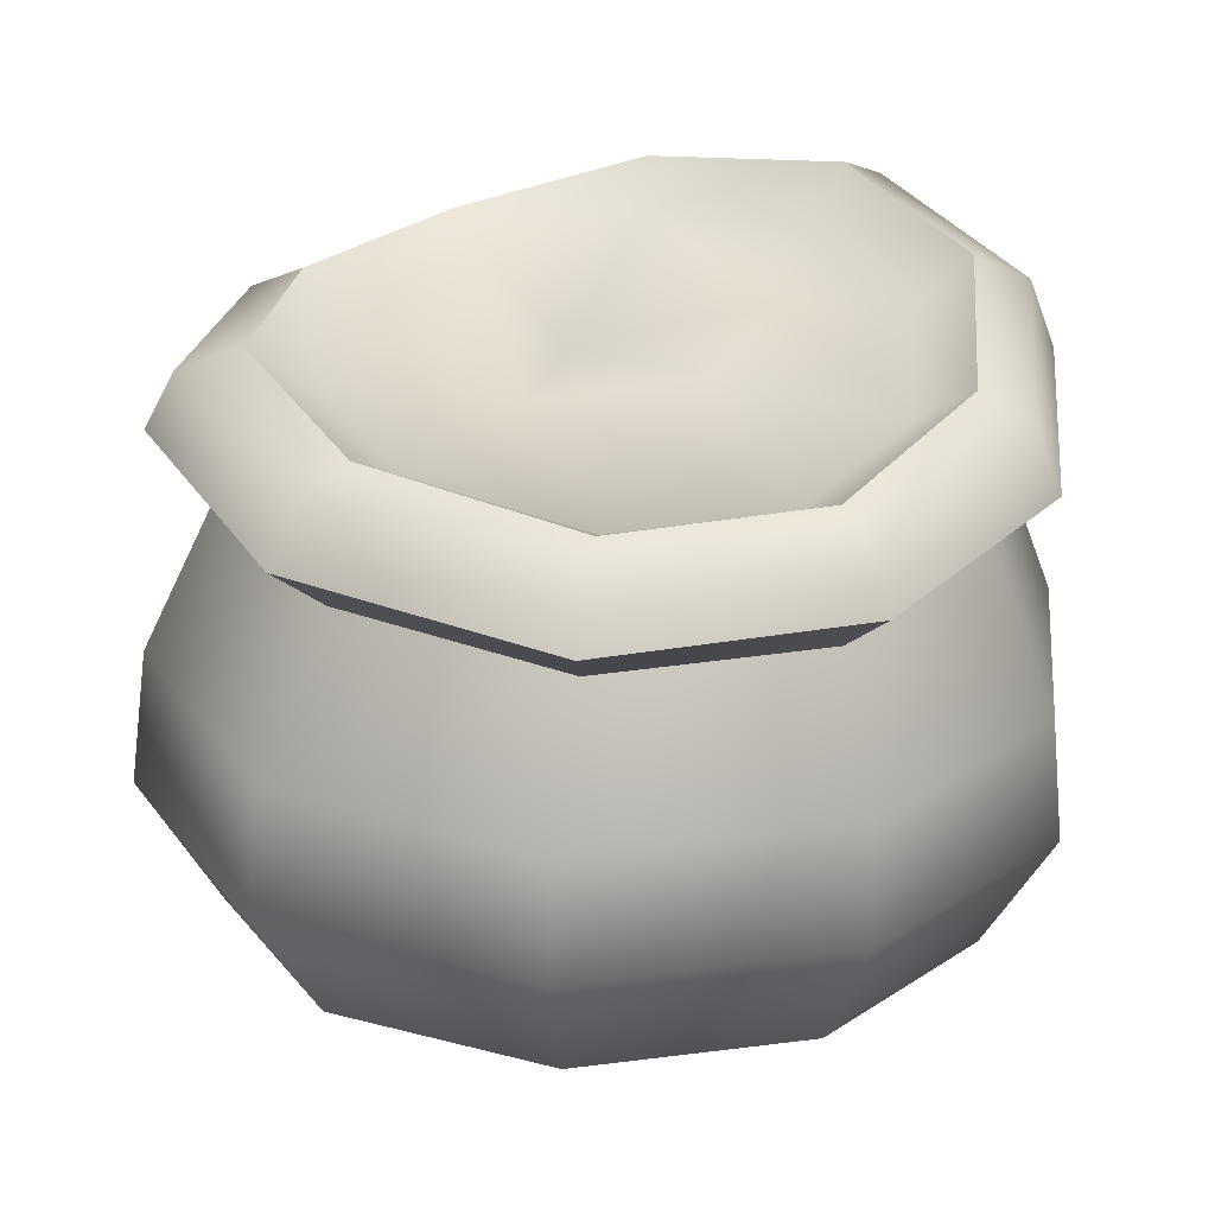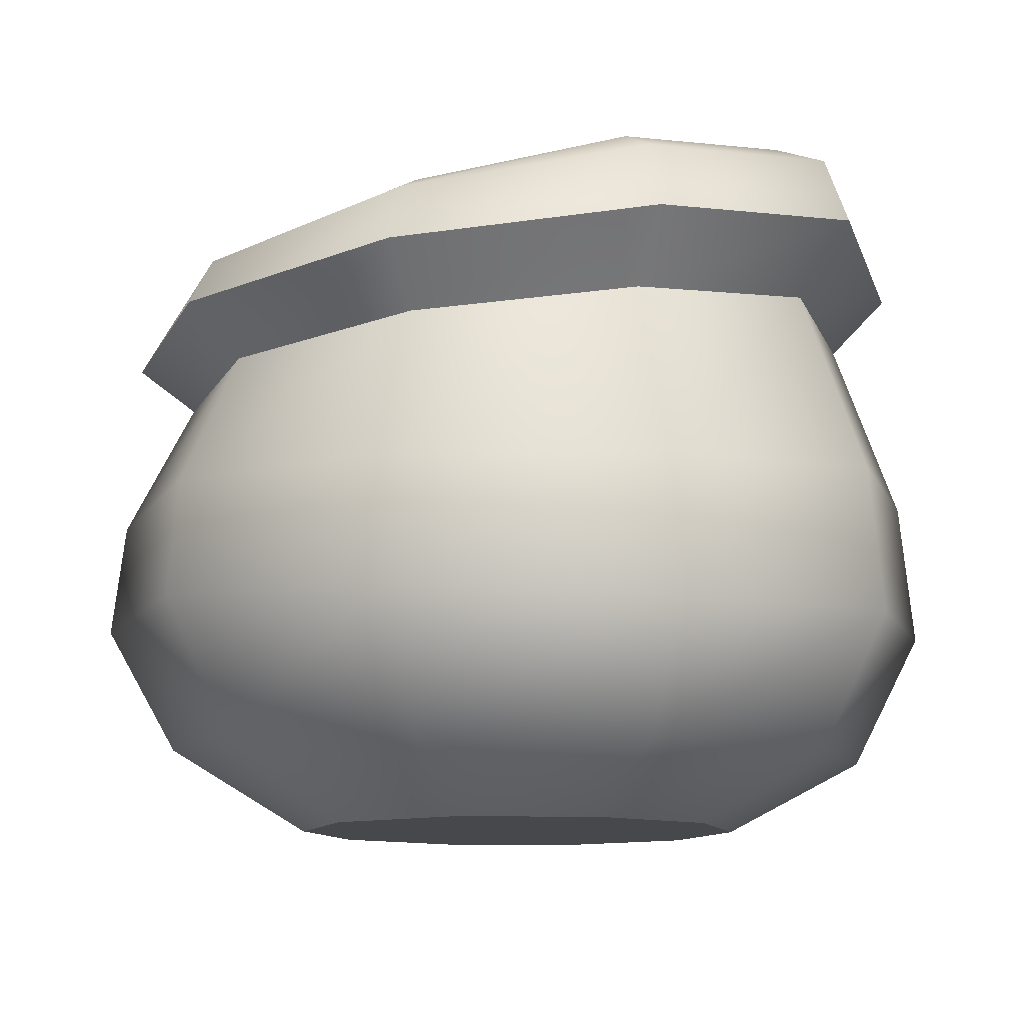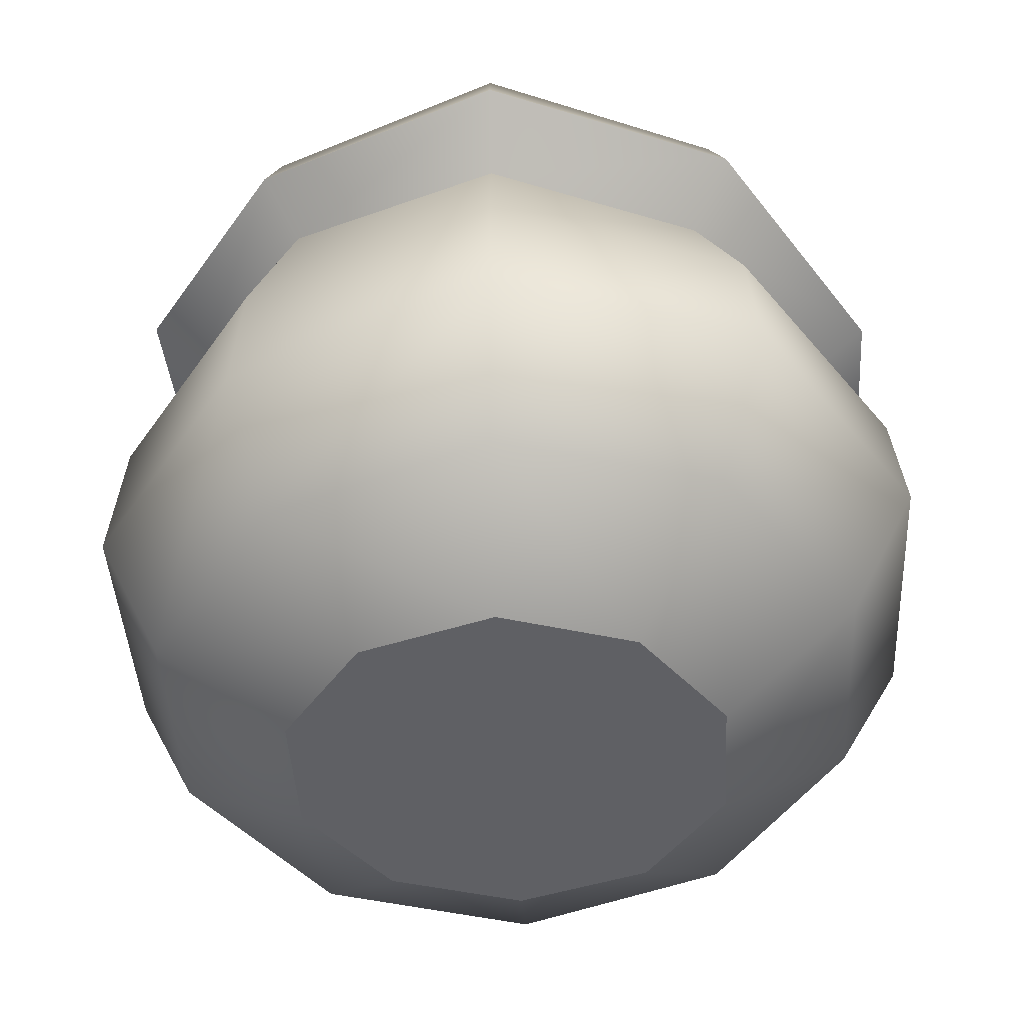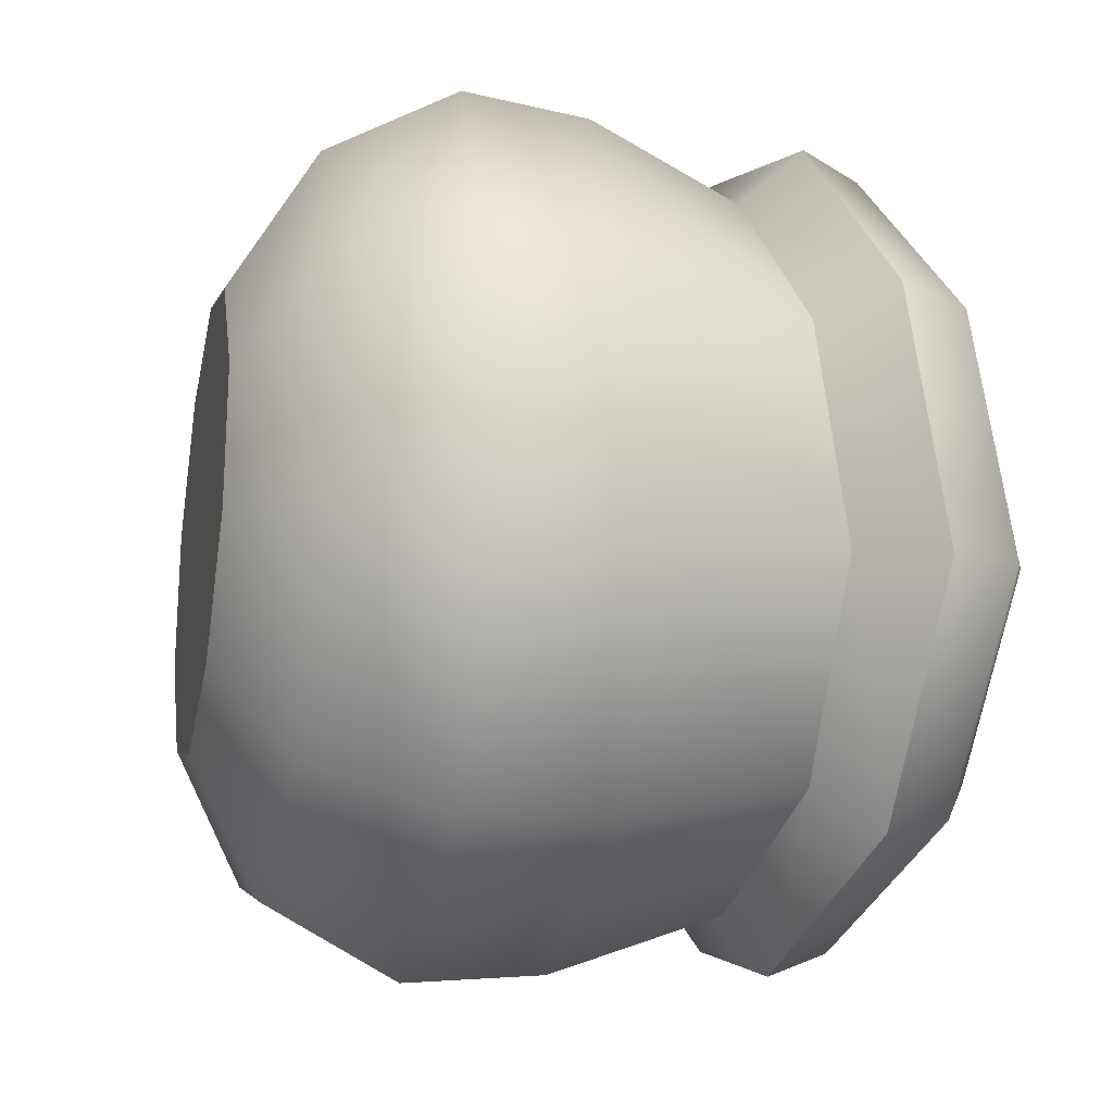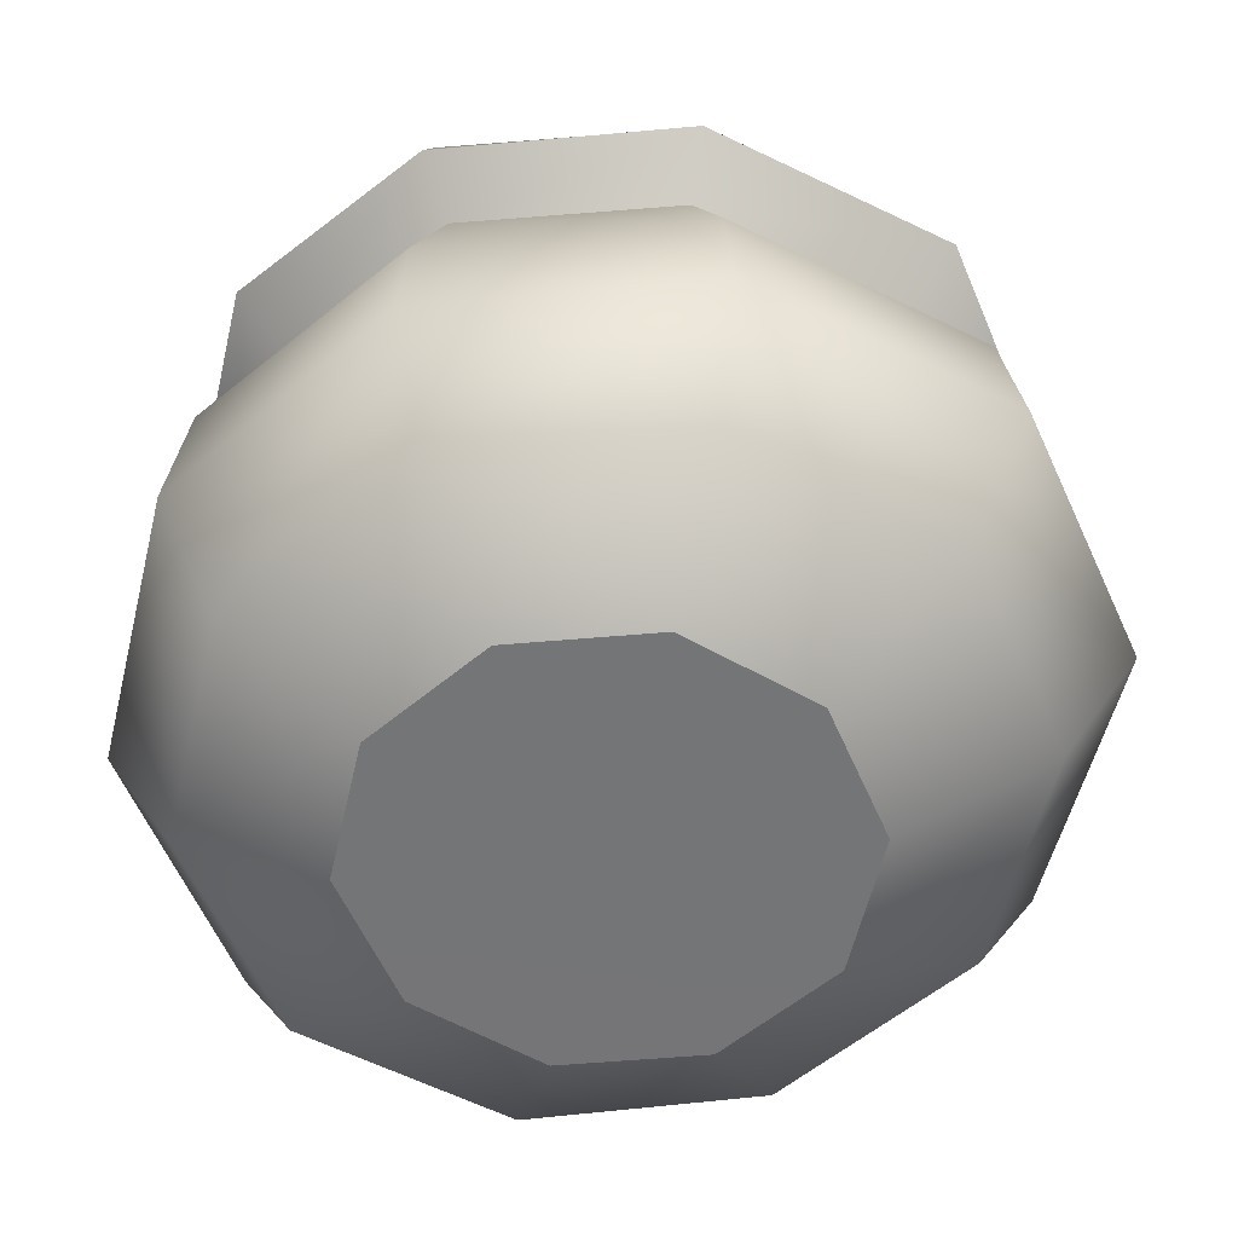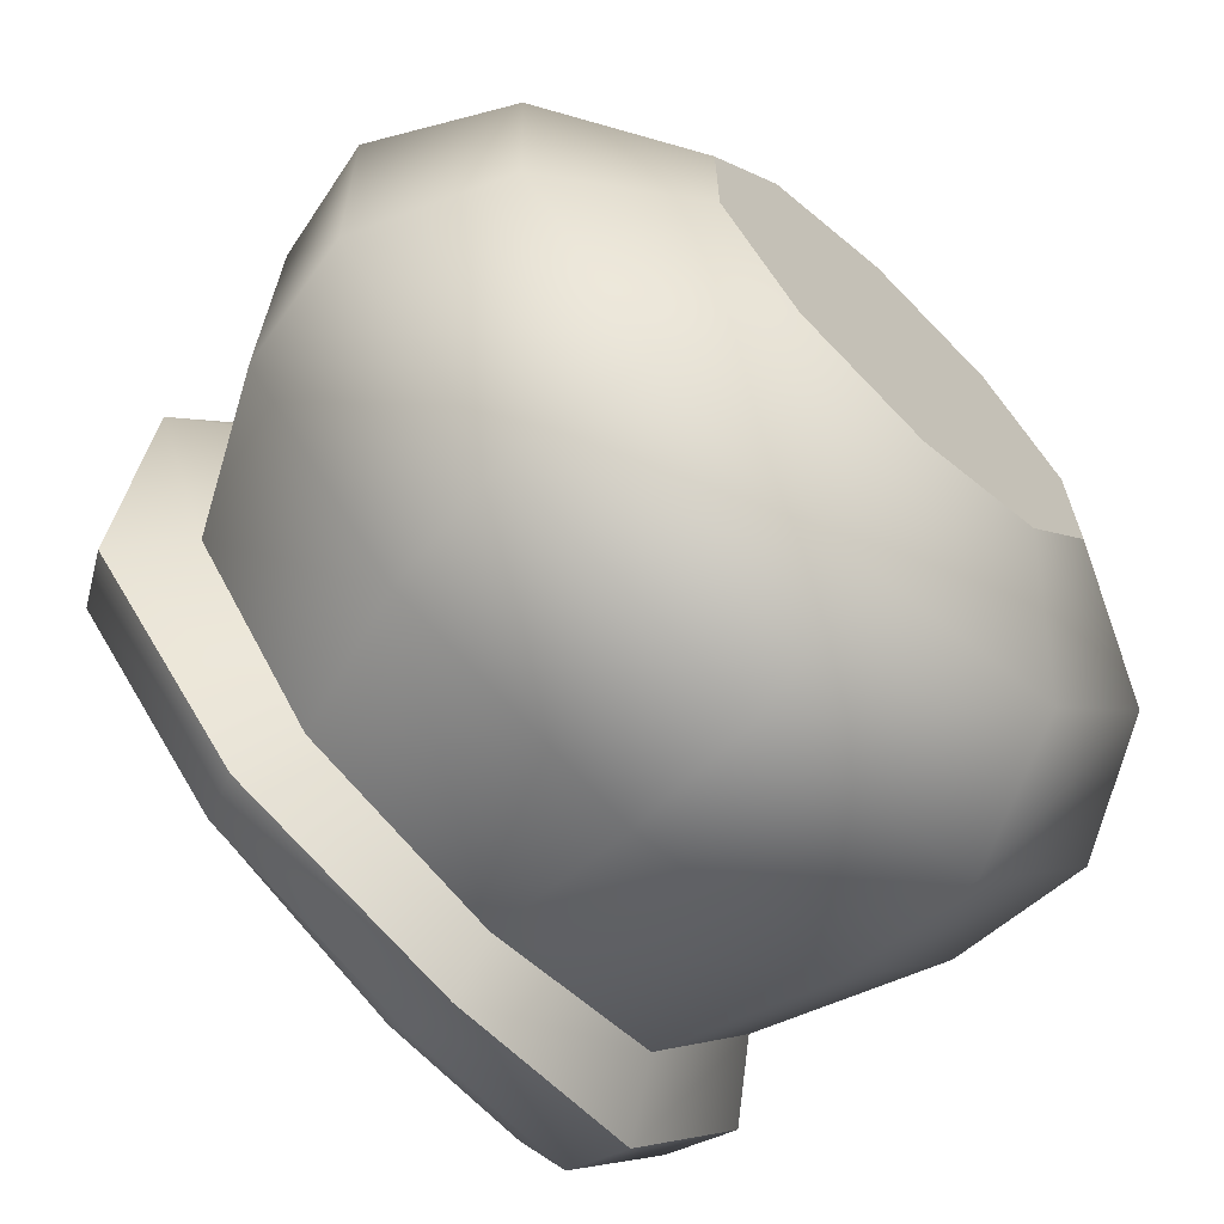
<metadata>
{"format":"obj","ext":"obj","renderer":"f3d","projection":"perspective","resolution":1024,"background":"white","views":[{"elev":25.8,"azim":-30.1,"up":"+Y"},{"elev":-11.3,"azim":52.3,"up":"+Y"},{"elev":-44.1,"azim":-104.8,"up":"+Y"},{"elev":-21.2,"azim":77.2,"up":"+Z"},{"elev":-56.5,"azim":-156.8,"up":"+Y"},{"elev":-66.2,"azim":-43.3,"up":"+Z"}]}
</metadata>
<code>
v  -9.27 58.93 0.096
v  -15.39 62.12 -23.28
v  -26.35 61.3 -8.859
v  -26.36 58.66 9.101
v  -15.4 56.43 23.81
v  0.9586 57.21 29.49
v  16.79 60.35 23.81
v  3.513 62.73 11.4
v  26.89 64.33 9.101
v  13.35 66.02 6.132
v  -2.739 61.5 -3.988
v  0.9639 63.32 -28.77
v  0.7054 56.72 -42.27
v  -24 57 -34.2
v  -22.06 62.43 -32.14
v  0.9448 62.6 -39.73
v  -41.19 58.12 -13.05
v  -38.3 63.46 -12.26
v  -41.27 54.72 13.32
v  -38.31 59.93 12.55
v  -24.14 51.69 35.05
v  -22.09 56.4 32.99
v  0.6617 52.8 43.48
v  0.9348 57.58 40.92
v  24.58 55.37 35.05
v  22.97 61.36 32.99
v  40.3 59.08 13.32
v  37.6 66.22 12.55
v  40.3 62.63 -13.04
v  37.6 69.78 -12.26
v  24.58 60.92 -34.18
v  22.97 67.44 -32.14
v  0.5212 52.4 -36.38
v  0.1395 34.94 -43.05
v  -25.51 35.41 -34.84
v  -20.74 52.13 -29.44
v  -42.73 36.27 -13.3
v  -34.97 52.03 -11.23
v  -43.15 34.88 13.4
v  -35.08 49.36 11.44
v  -26.21 33.81 35.2
v  -20.91 47.23 30.04
v  -0.0891 34.06 43.61
v  0.4558 47.81 37.22
v  25.51 33.5 35.2
v  21.27 49.55 30.04
v  41.68 33.68 13.41
v  34.57 52.32 11.45
v  41.68 35.85 -13.23
v  34.58 55.18 -11.21
v  25.52 36.35 -34.75
v  21.28 54.76 -29.42
v  -13.82 0.1781 -19.02
v  -22.57 7.957 -30.38
v  -0.0972 7.668 -37.54
v  0 0.1781 -23.51
v  -22.36 0.1781 -7.265
v  -37.06 8.713 -11.61
v  -22.36 0.1781 7.265
v  -37.36 9.129 11.55
v  -13.82 0.1781 19.02
v  -23.07 9.097 30.28
v  0 0.1781 23.51
v  -0.2821 8.788 37.43
v  13.82 0.1781 19.02
v  22.28 7.935 30.28
v  22.36 0.1781 7.265
v  36.28 7.105 11.56
v  22.36 0.1781 -7.265
v  36.28 7.232 -11.56
v  13.82 0.1781 -19.02
v  22.29 7.672 -30.31
v  -0.0009 0.1972 -0.0001
v  -26.68 21.39 -36
v  -0.0145 20.89 -44.49
v  -44.56 22.68 -13.75
v  -45.16 22.6 13.73
v  -27.67 22.24 36.05
v  -0.3286 22.07 44.62
v  26.53 20.62 36.05
v  43.34 19.48 13.75
v  43.34 20.64 -13.65
v  26.54 21.54 -35.87
v  -18.49 64.96 -27.75
v  1.099 65.89 -34.3
v  -32.14 65.09 -10.57
v  -32.14 61.92 10.84
v  -18.49 58.78 28.44
v  1.098 59.86 35.25
v  19.84 63.98 28.44
v  32.12 69.03 10.84
v  32.12 72.2 -10.57
v  19.84 70.17 -27.75
v  26.9 66.98 -8.857
v  16.79 66.06 -23.28
g Sphere003
f 1 2 3
f 1 3 4
f 1 4 5
f 1 5 6
f 6 7 8 1
f 7 9 10 8
f 1 11 12 2
f 13 14 15 16
f 14 17 18 15
f 17 19 20 18
f 19 21 22 20
f 21 23 24 22
f 23 25 26 24
f 25 27 28 26
f 27 29 30 28
f 29 31 32 30
f 31 13 16 32
f 33 34 35 36
f 35 37 38 36
f 37 39 40 38
f 39 41 42 40
f 41 43 44 42
f 43 45 46 44
f 45 47 48 46
f 47 49 50 48
f 49 51 52 50
f 51 34 33 52
f 53 54 55 56
f 57 58 54 53
f 59 60 58 57
f 61 62 60 59
f 63 64 62 61
f 65 66 64 63
f 67 68 66 65
f 69 70 68 67
f 71 72 70 69
f 56 55 72 71
f 73 53 56
f 73 57 53
f 73 59 57
f 73 61 59
f 73 63 61
f 73 65 63
f 73 67 65
f 73 69 67
f 73 71 69
f 73 56 71
f 55 54 74 75
f 54 58 76 74
f 58 60 77 76
f 60 62 78 77
f 62 64 79 78
f 64 66 80 79
f 66 68 81 80
f 68 70 82 81
f 70 72 83 82
f 72 55 75 83
f 75 74 35 34
f 74 76 37 35
f 76 77 39 37
f 77 78 41 39
f 78 79 43 41
f 79 80 45 43
f 80 81 47 45
f 81 82 49 47
f 82 83 51 49
f 83 75 34 51
f 33 36 14 13
f 36 38 17 14
f 38 40 19 17
f 40 42 21 19
f 42 44 23 21
f 44 46 25 23
f 46 48 27 25
f 48 50 29 27
f 50 52 31 29
f 52 33 13 31
f 16 15 84 85
f 15 18 86 84
f 18 20 87 86
f 20 22 88 87
f 22 24 89 88
f 24 26 90 89
f 26 28 91 90
f 28 30 92 91
f 30 32 93 92
f 32 16 85 93
f 85 84 2 12
f 84 86 3 2
f 86 87 4 3
f 87 88 5 4
f 88 89 6 5
f 89 90 7 6
f 90 91 9 7
f 91 92 94 9
f 92 93 95 94
f 93 85 12 95
f 10 9 94 95
f 95 12 11 10
f 11 1 8 10

</code>
